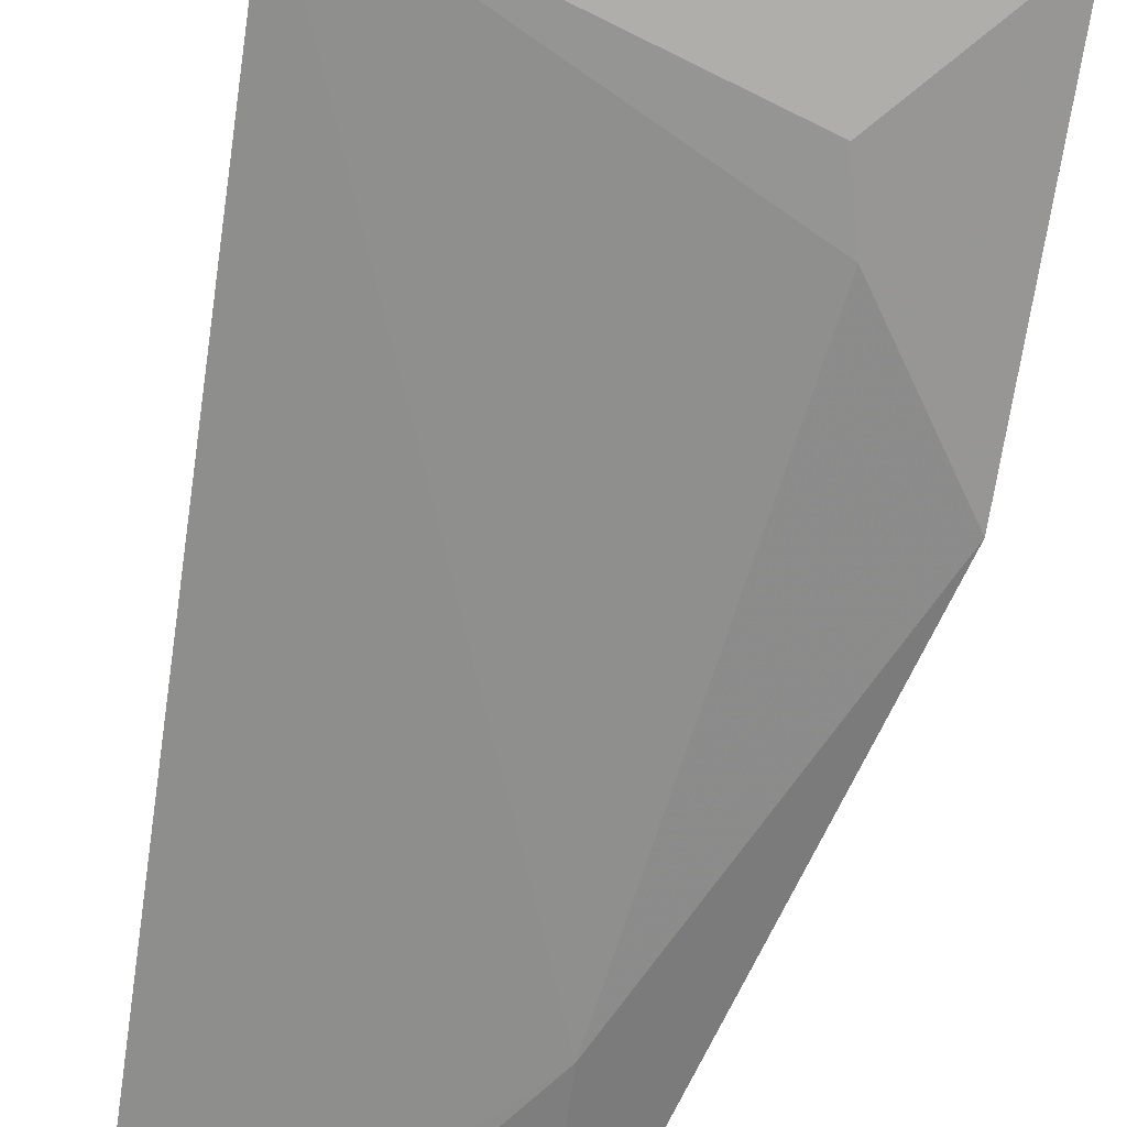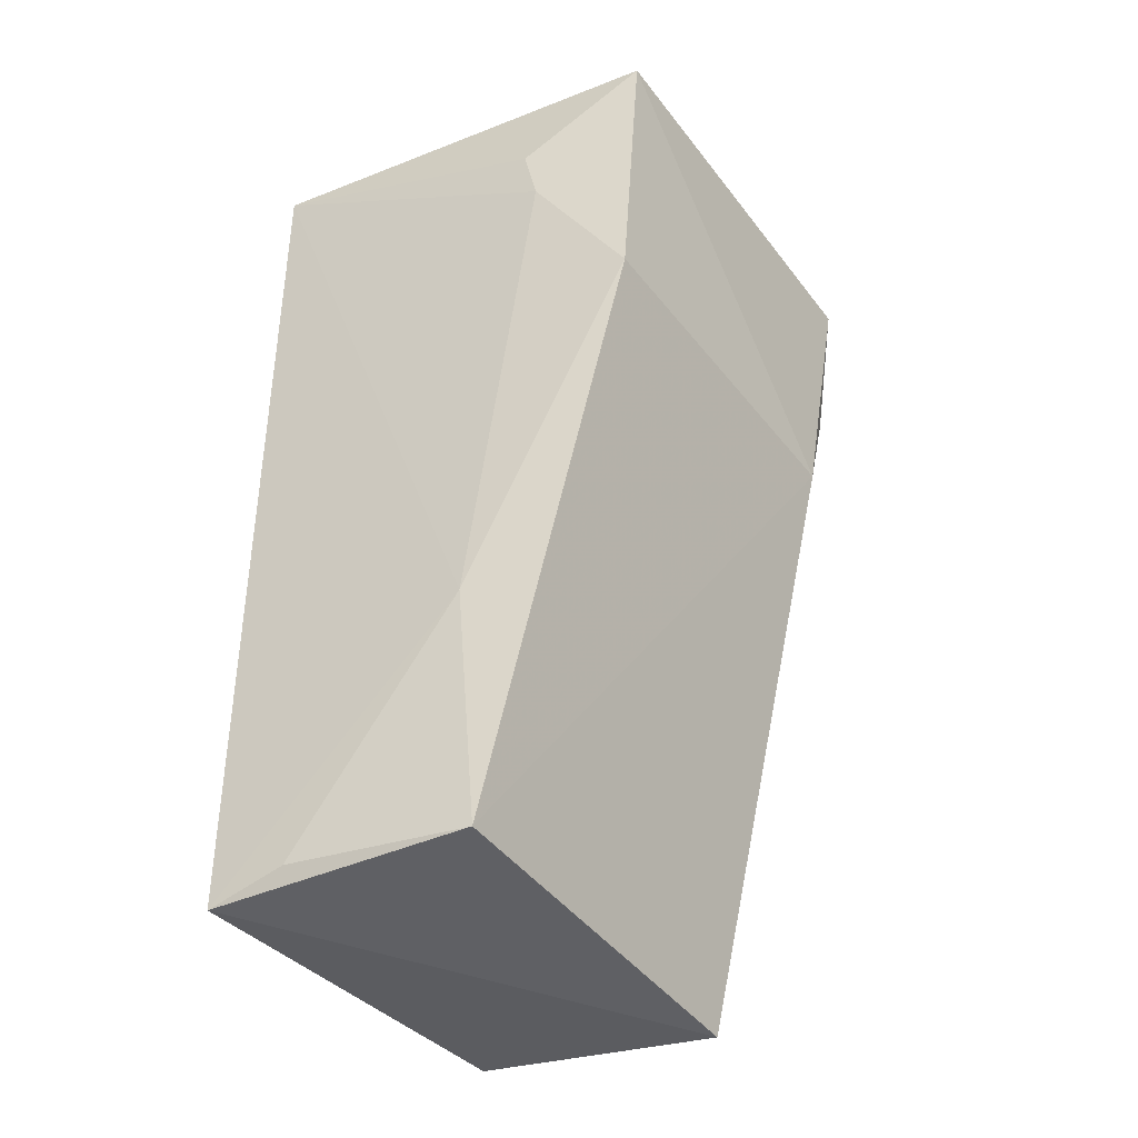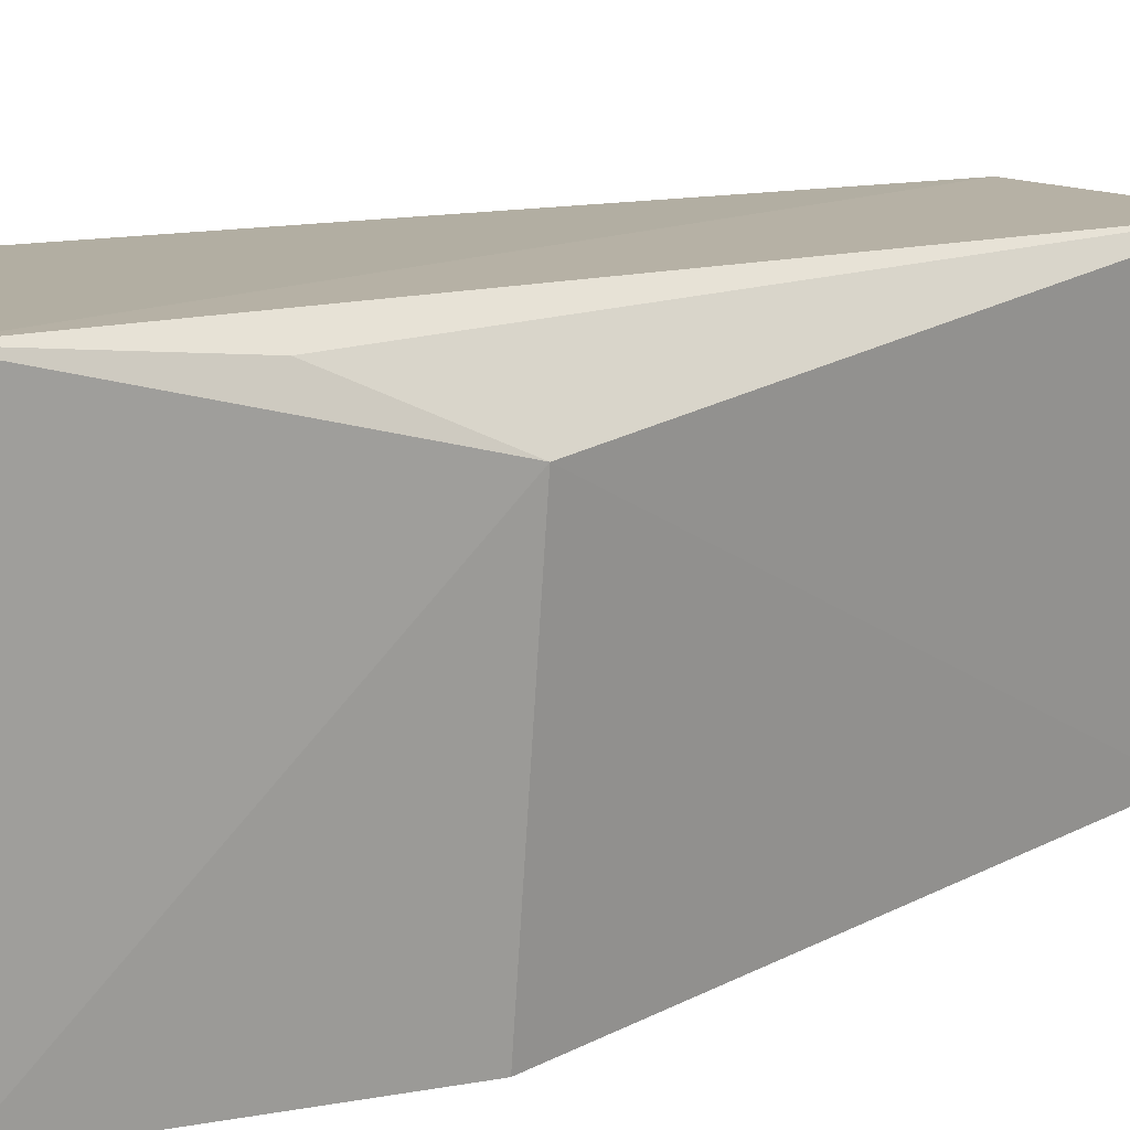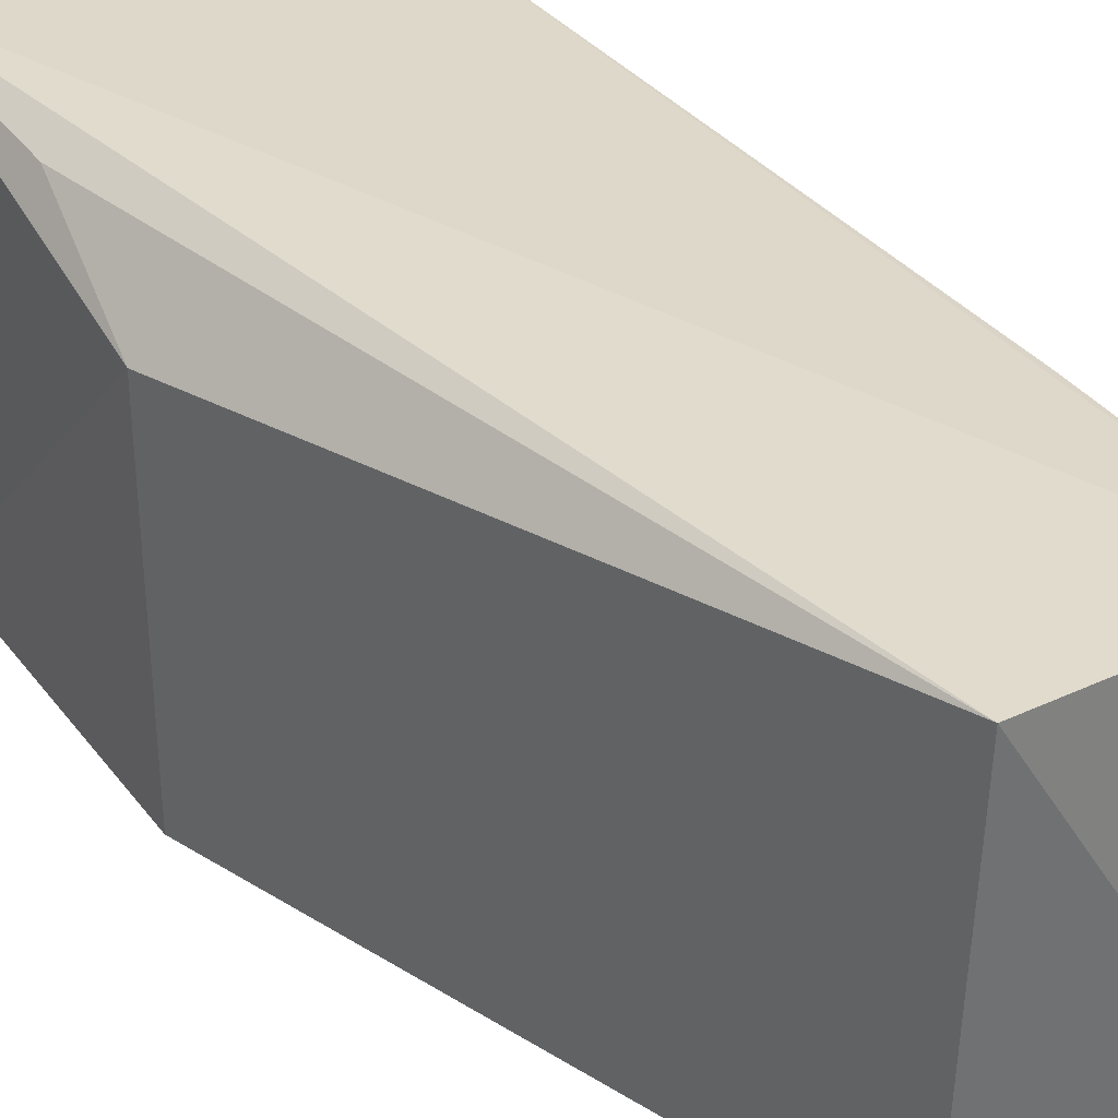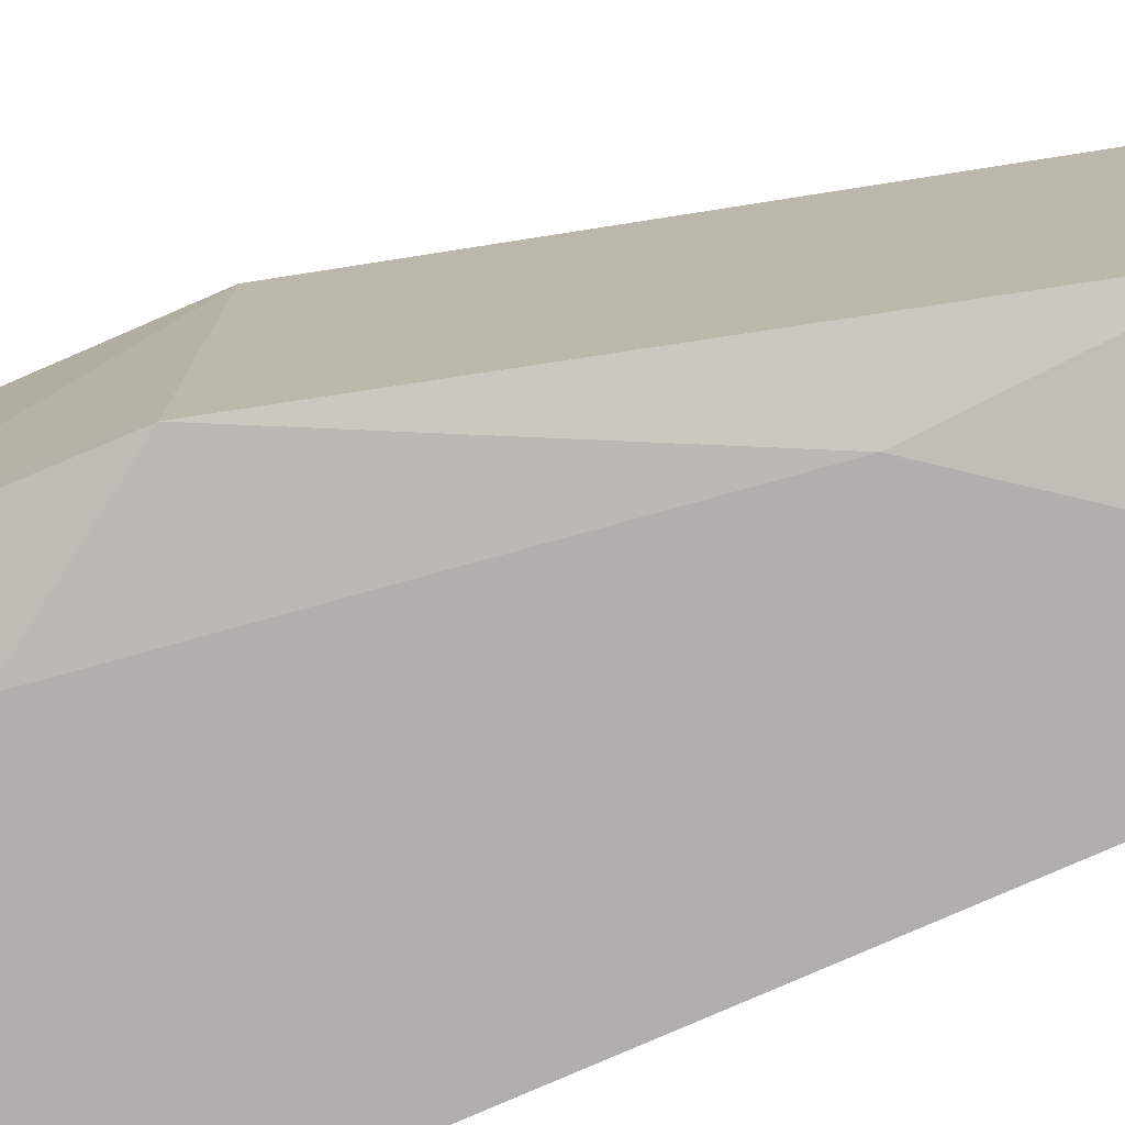
<metadata>
{"format":"obj","ext":"obj","renderer":"f3d","projection":"perspective","resolution":1024,"background":"white","views":[{"elev":-65.4,"azim":171.8,"up":"+Z"},{"elev":-39.9,"azim":-146.6,"up":"+Y"},{"elev":18.3,"azim":-118.2,"up":"+Z"},{"elev":32.6,"azim":-32.8,"up":"+Z"},{"elev":-76.6,"azim":-65.8,"up":"+Z"}]}
</metadata>
<code>
v -0.2351 -0.1721 0.02027
v -0.232 -0.1735 -0.05137
v -0.2353 -0.006239 0.02769
v -0.3108 -0.005894 0.03698
v -0.2812 -0.1768 0.0243
v -0.233 -0.005553 -0.05259
v -0.2339 -0.1269 0.02197
v -0.31 -0.0643 -0.04736
v -0.3106 -0.004933 -0.04202
v -0.312 -0.0678 0.01787
v -0.2798 -0.1719 -0.04616
v -0.2786 -0.128 -0.05035
v -0.2895 -0.02541 -0.04966
v -0.3088 -0.04242 0.03088
v -0.2466 -0.1698 -0.05089
v -0.2923 -0.03705 -0.04992
f 1 3 4
f 5 2 1
f 5 1 4
f 7 1 2
f 7 3 1
f 7 6 3
f 7 2 6
f 9 4 3
f 9 3 6
f 10 9 8
f 10 4 9
f 11 2 5
f 11 10 8
f 11 5 10
f 12 6 2
f 12 11 8
f 13 9 6
f 14 10 5
f 14 5 4
f 14 4 10
f 15 12 2
f 15 2 11
f 15 11 12
f 16 12 8
f 16 8 9
f 16 9 13
f 16 13 6
f 16 6 12

</code>
